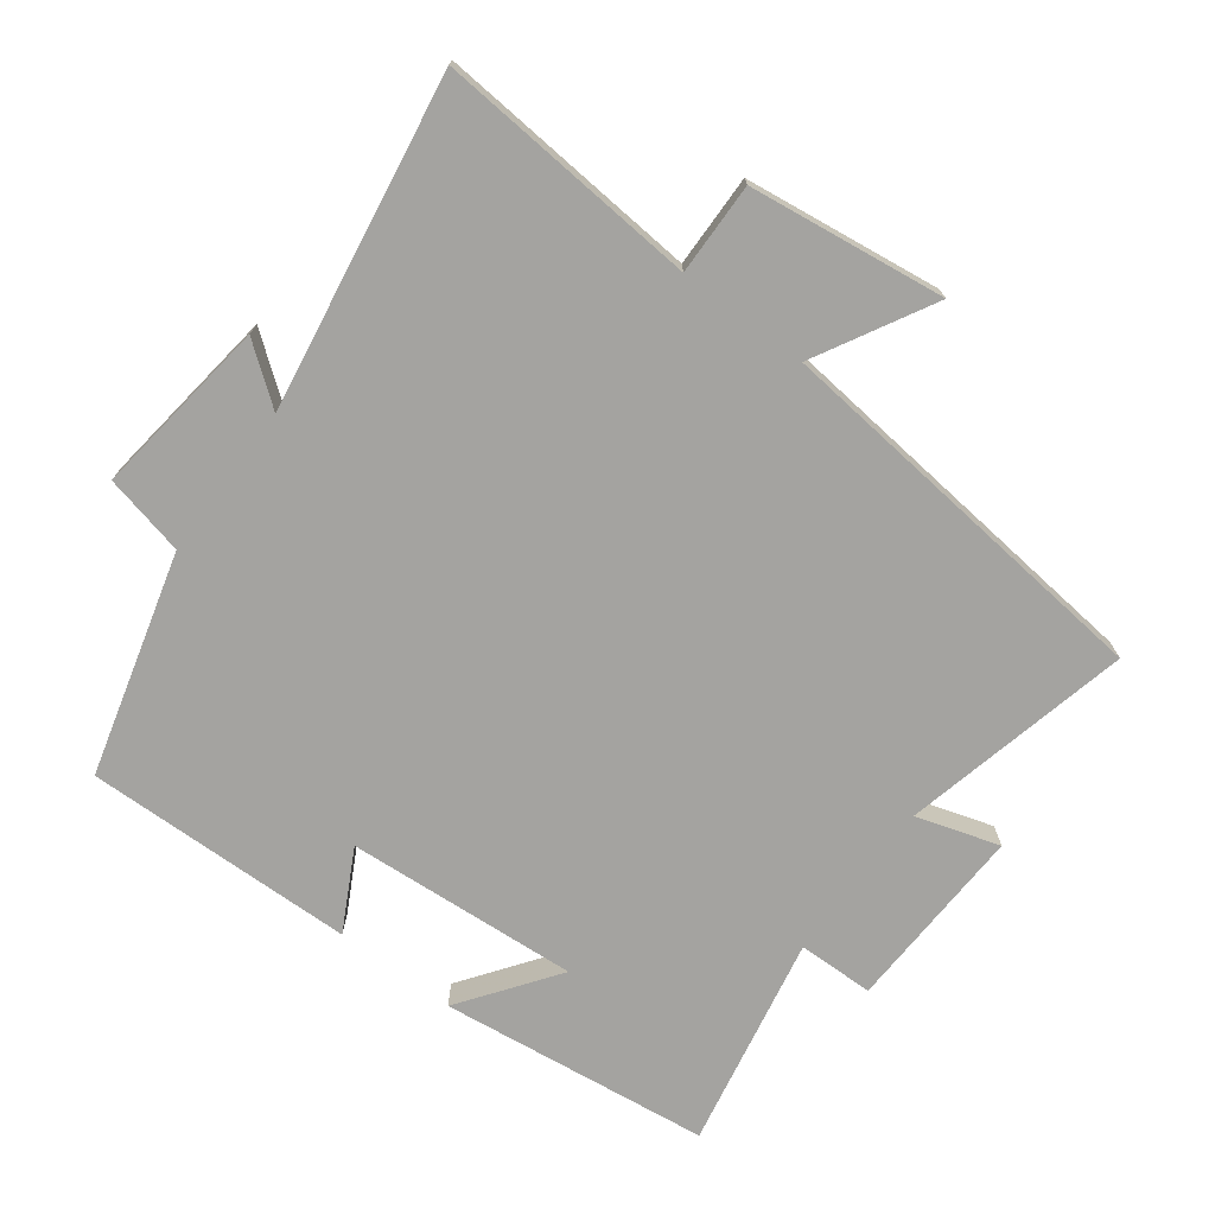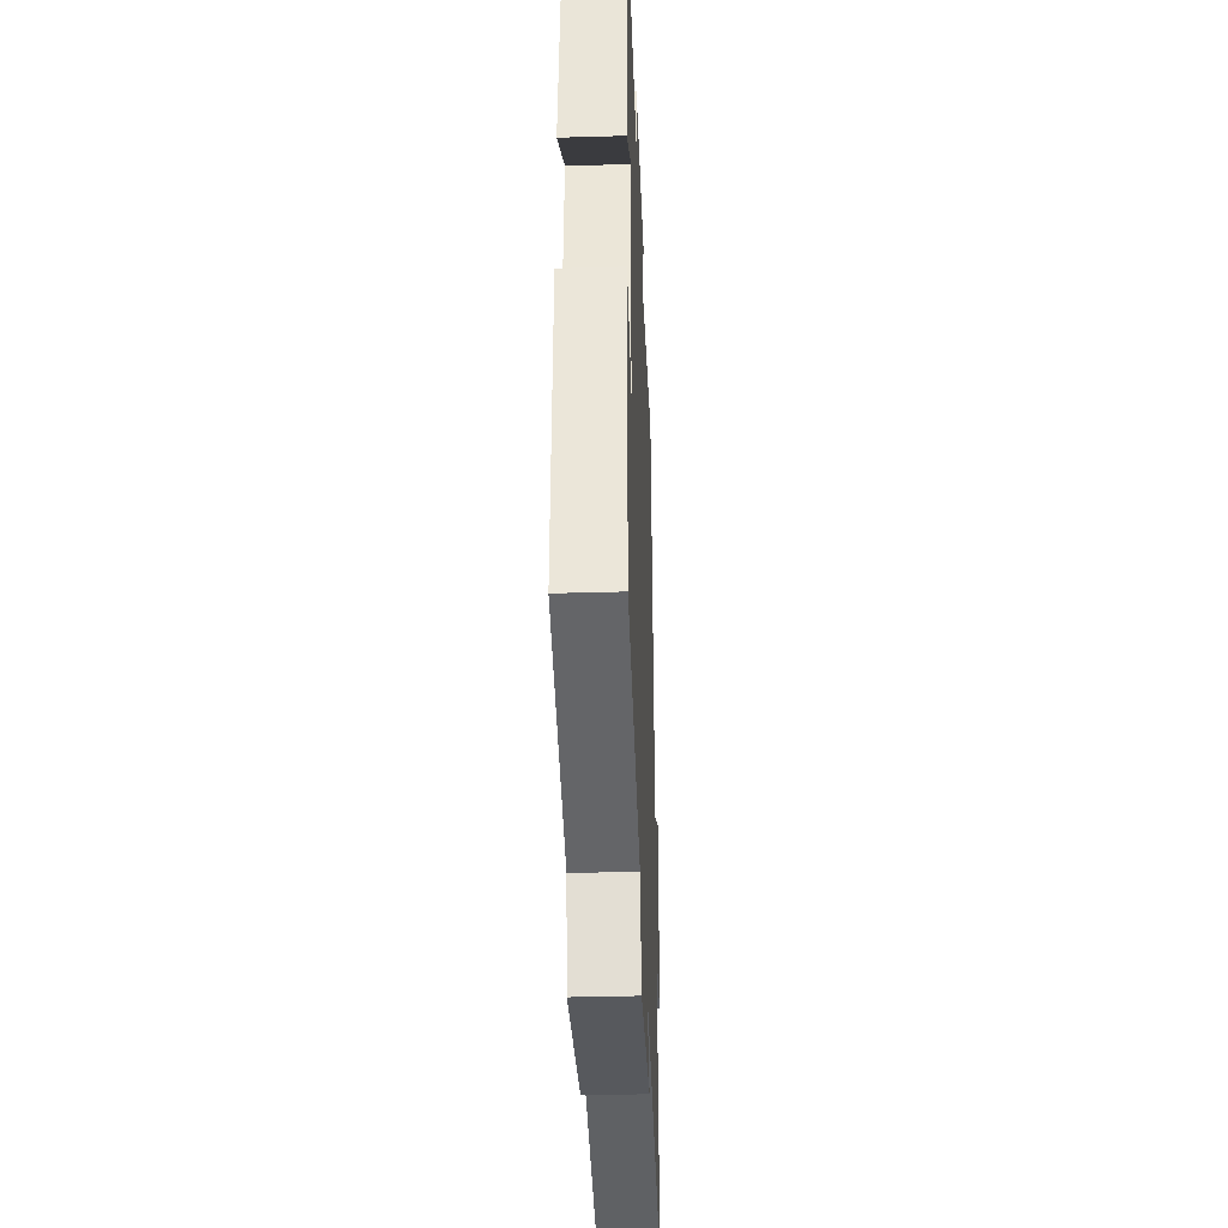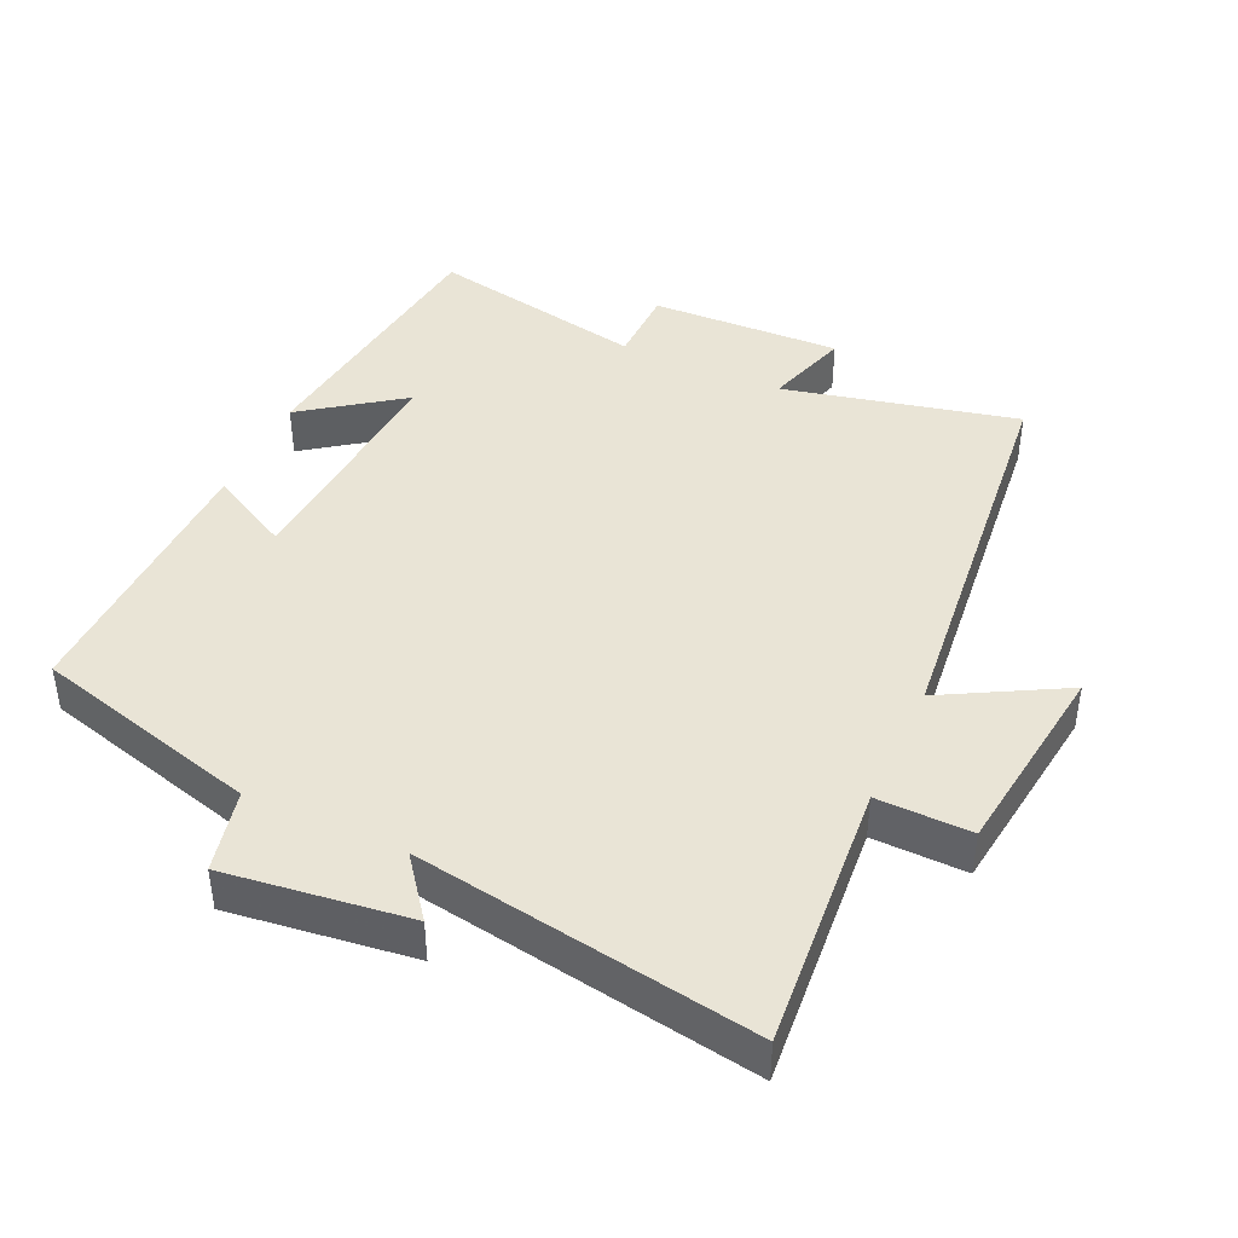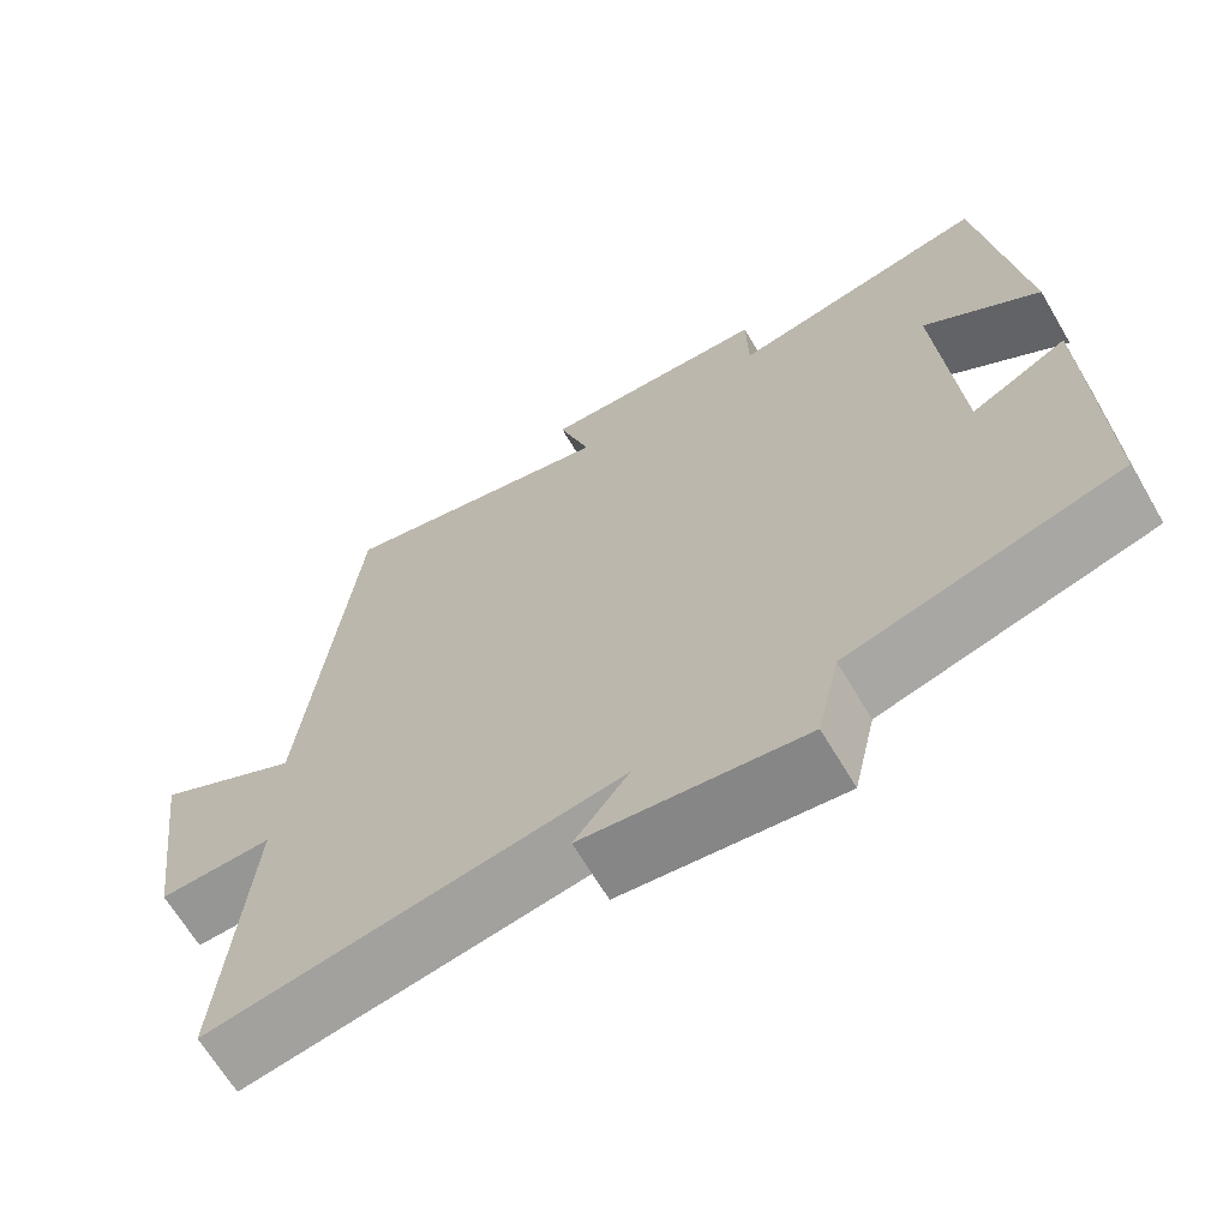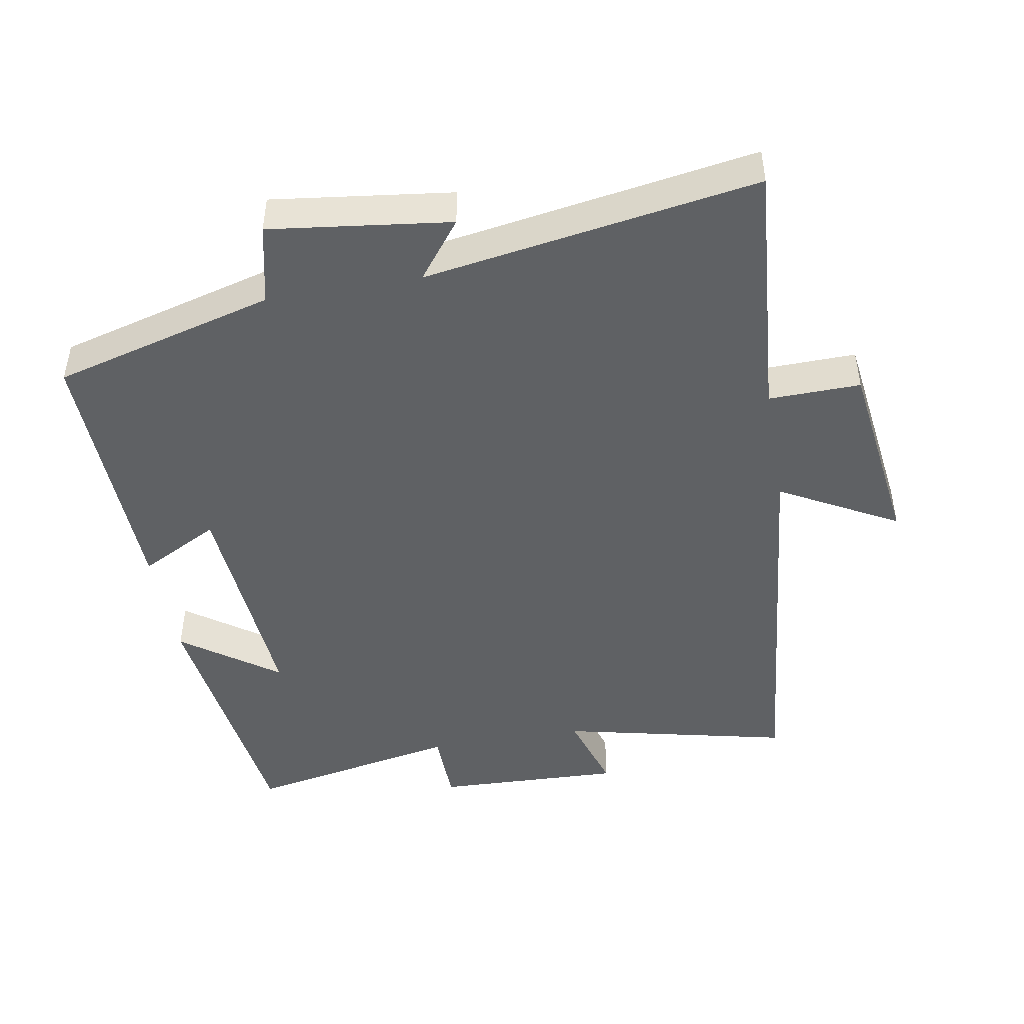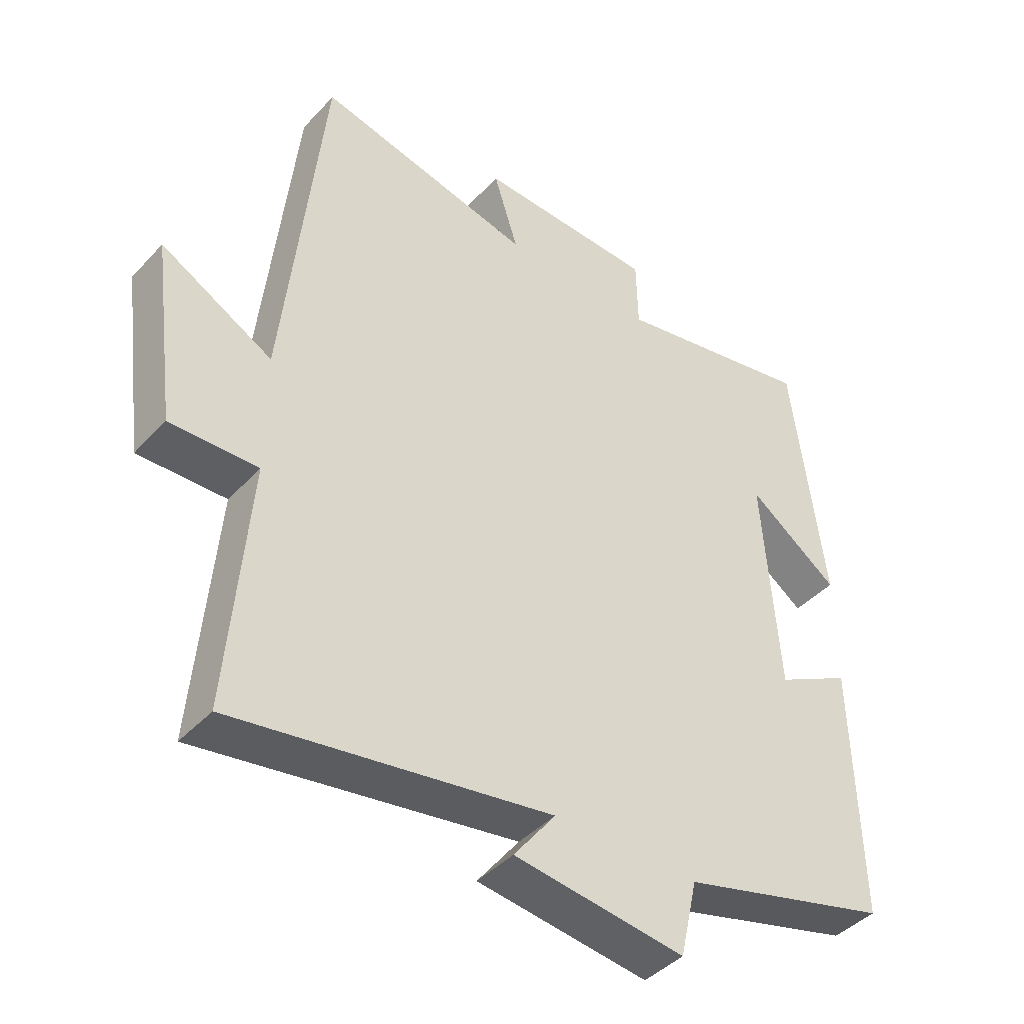
<metadata>
{"format":"obj","ext":"obj","renderer":"f3d","projection":"perspective","resolution":1024,"background":"white","views":[{"elev":-72.9,"azim":-126.9,"up":"+Y"},{"elev":-36.5,"azim":92.2,"up":"+Z"},{"elev":42.6,"azim":-155.4,"up":"+Y"},{"elev":-66.9,"azim":30.7,"up":"+Z"},{"elev":-46.3,"azim":-170.0,"up":"+Y"},{"elev":-42.6,"azim":-38.8,"up":"+Z"}]}
</metadata>
<code>
v -0.44 0.07 0.577
v -0.103 0.07 0.5
v -0.141 0.07 0.622
v 0.135 0.07 0.612
v 0.137 0.07 0.5
v 0.451 0.07 0.562
v 0.5 0.07 0.164
v 0.359 0.07 0.266
v 0.383 0.07 -0.076
v 0.5 0.07 -0.014
v 0.509 0.07 -0.412
v 0.183 0.07 -0.5
v 0.156 0.07 -0.619
v -0.108 0.07 -0.585
v -0.043 0.07 -0.5
v -0.531 0.07 -0.579
v -0.5 0.07 -0.193
v -0.635 0.07 -0.196
v -0.673 0.07 0.092
v -0.5 0.07 -0.003
v -0.44 0 0.577
v -0.103 0 0.5
v -0.141 0 0.622
v 0.135 0 0.612
v 0.137 0 0.5
v 0.451 0 0.562
v 0.5 0 0.164
v 0.359 0 0.266
v 0.383 0 -0.076
v 0.5 0 -0.014
v 0.509 0 -0.412
v 0.183 0 -0.5
v 0.156 0 -0.619
v -0.108 0 -0.585
v -0.043 0 -0.5
v -0.531 0 -0.579
v -0.5 0 -0.193
v -0.635 0 -0.196
v -0.673 0 0.092
v -0.5 0 -0.003
f 17 18 19 20
f 17 20 1 2
f 15 16 17 2
f 12 13 14 15
f 12 15 2
f 9 10 11 12
f 8 9 12 2
f 5 6 7 8
f 5 8 2 3
f 3 4 5
f 40 39 38 37
f 22 21 40 37
f 22 37 36 35
f 35 34 33 32
f 22 35 32
f 32 31 30 29
f 22 32 29 28
f 28 27 26 25
f 23 22 28 25
f 25 24 23
f 1 21 22 2
f 2 22 23 3
f 3 23 24 4
f 4 24 25 5
f 5 25 26 6
f 6 26 27 7
f 7 27 28 8
f 8 28 29 9
f 9 29 30 10
f 10 30 31 11
f 11 31 32 12
f 12 32 33 13
f 13 33 34 14
f 14 34 35 15
f 15 35 36 16
f 16 36 37 17
f 17 37 38 18
f 18 38 39 19
f 19 39 40 20
f 20 40 21 1

</code>
